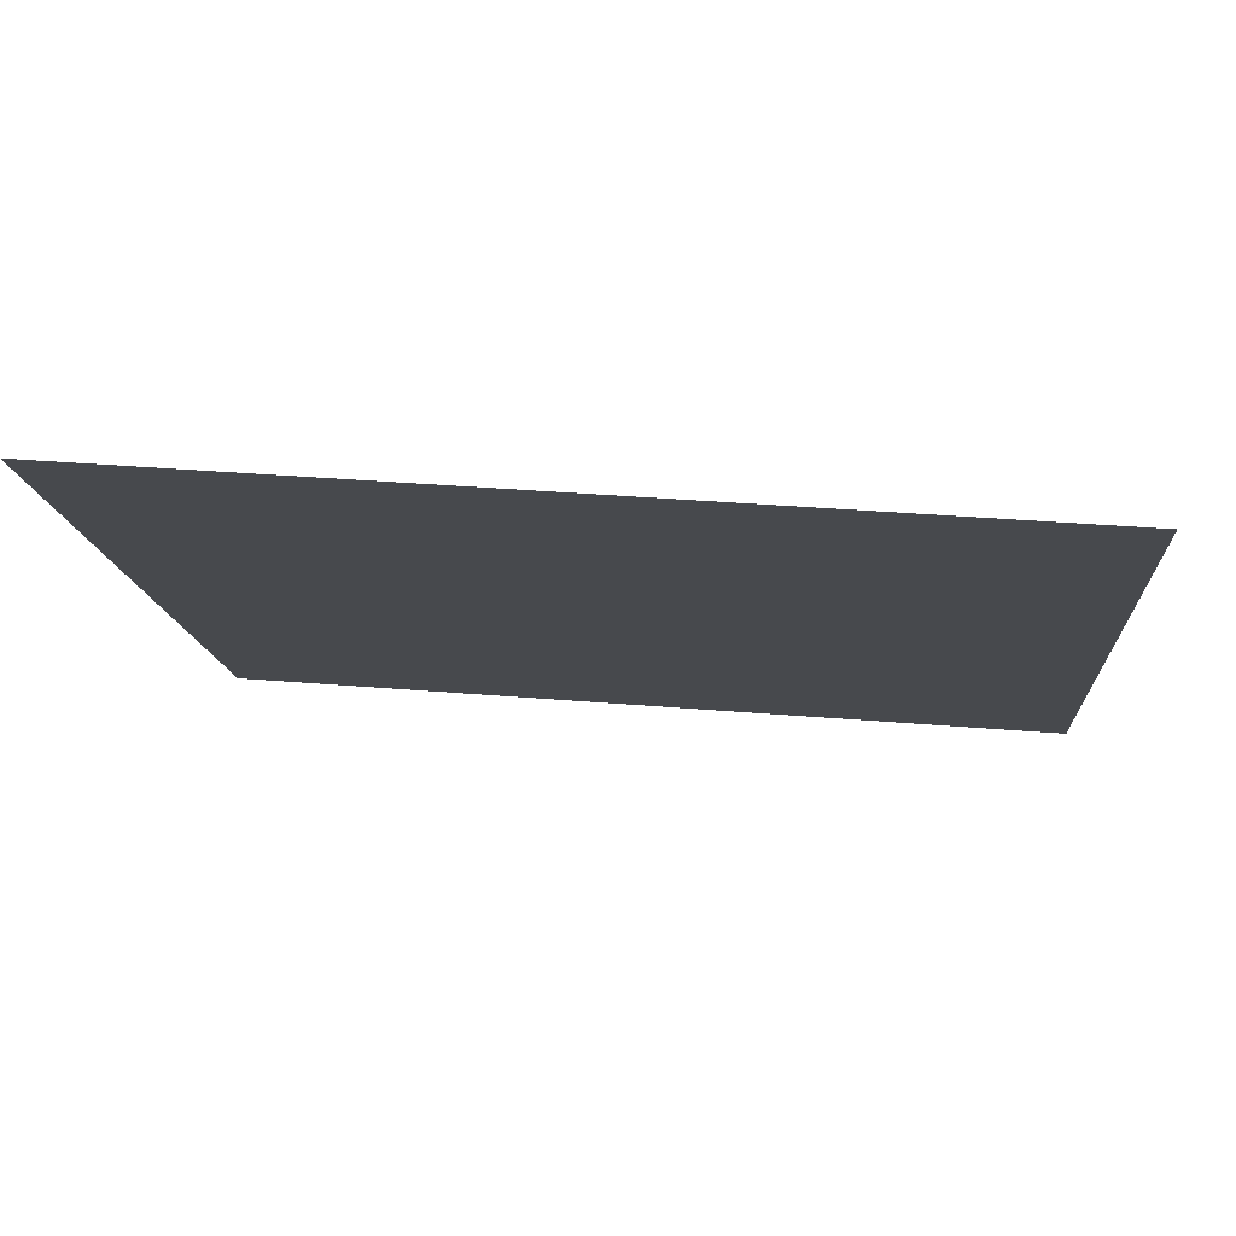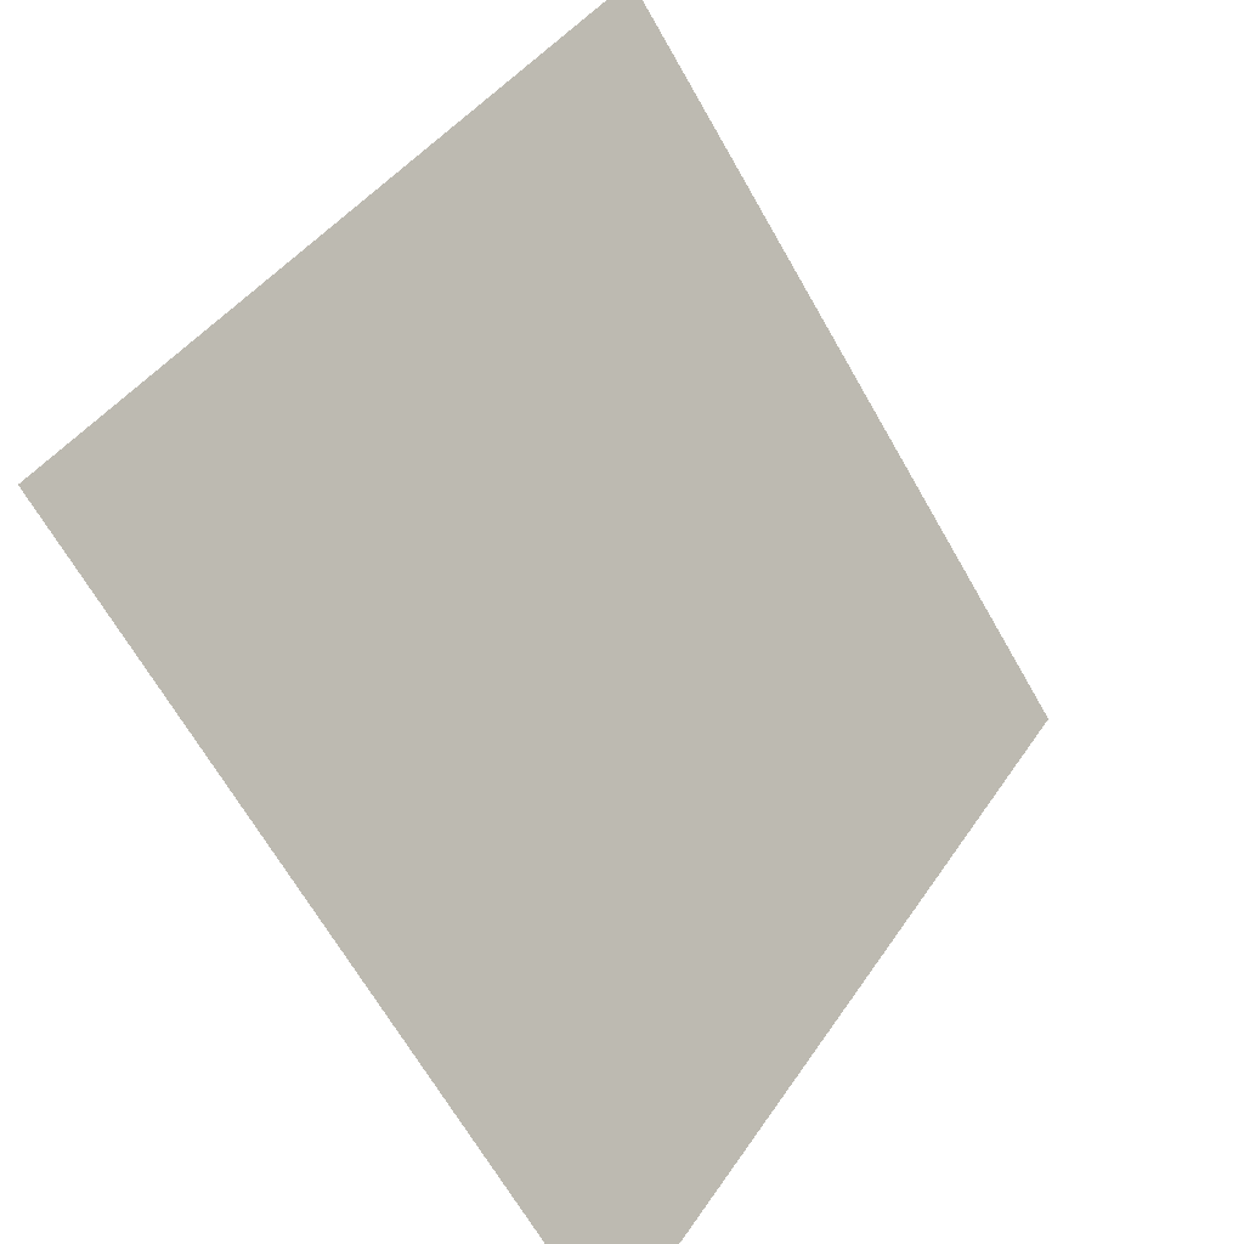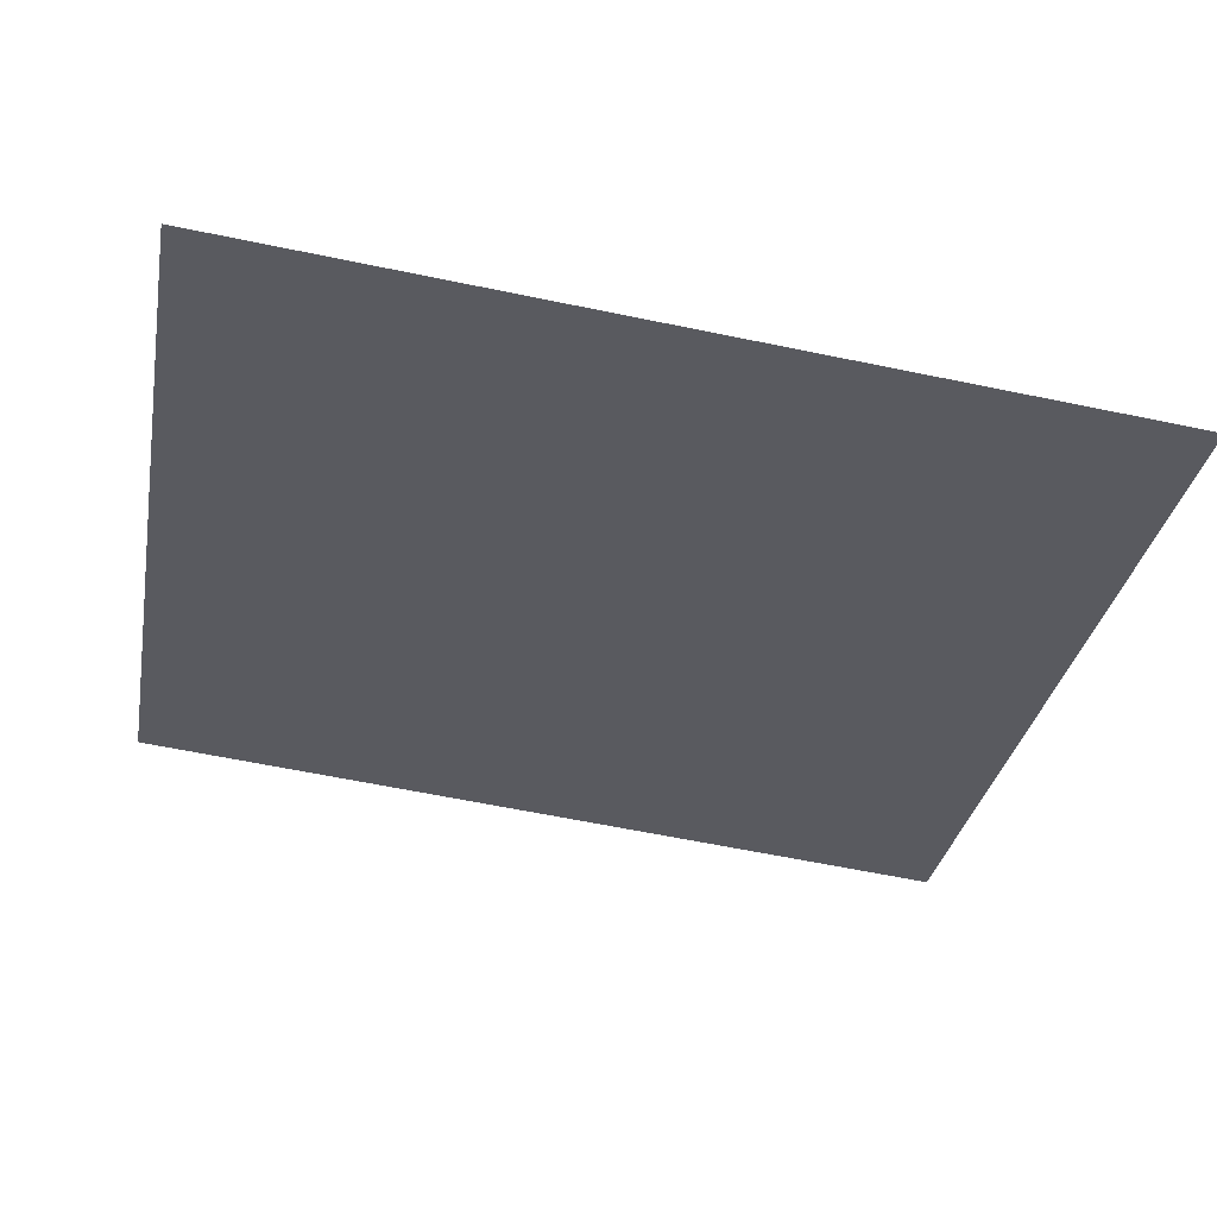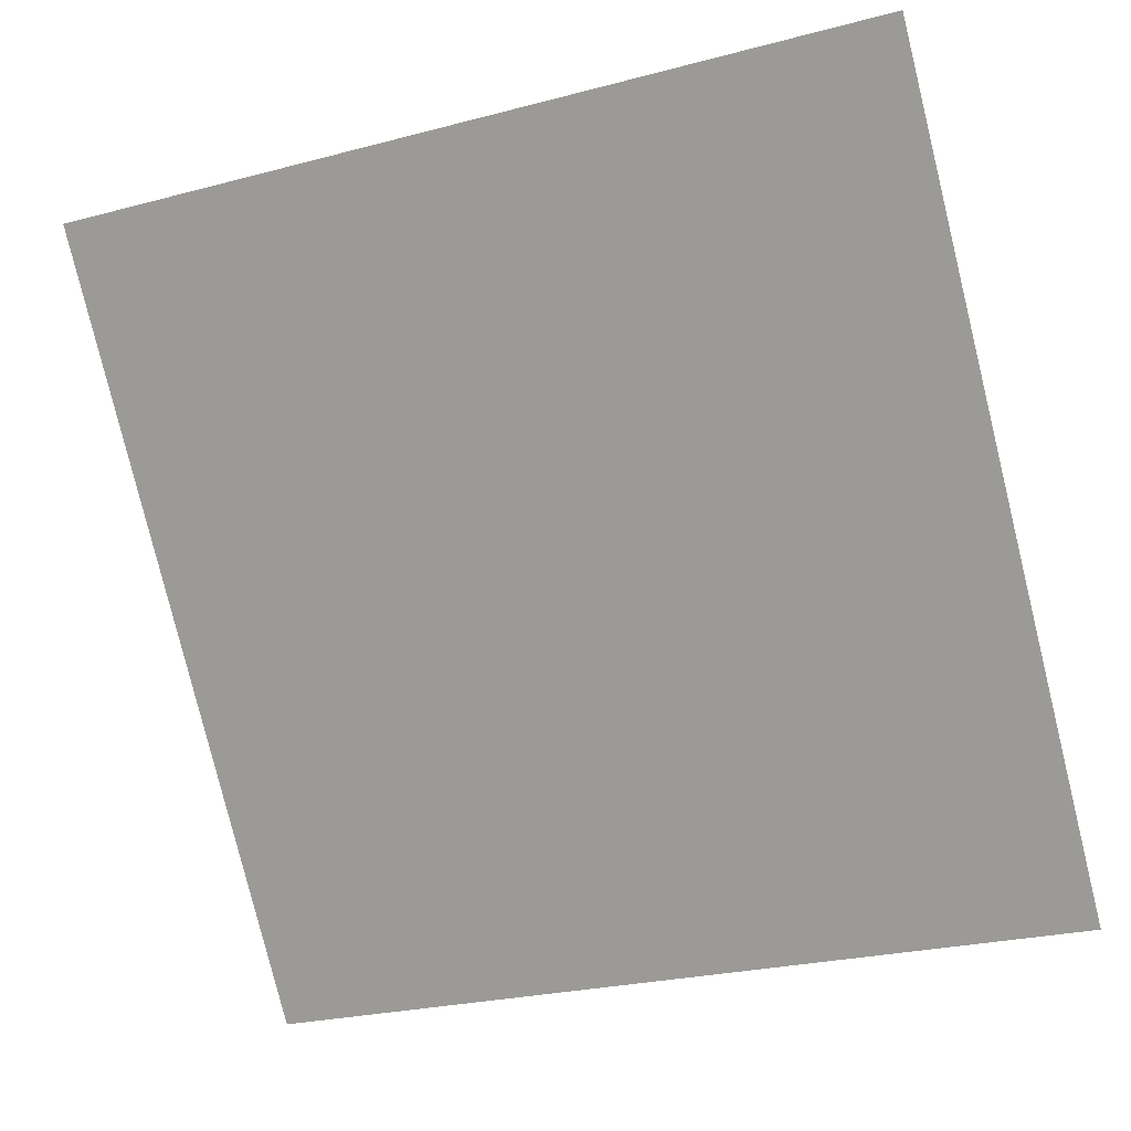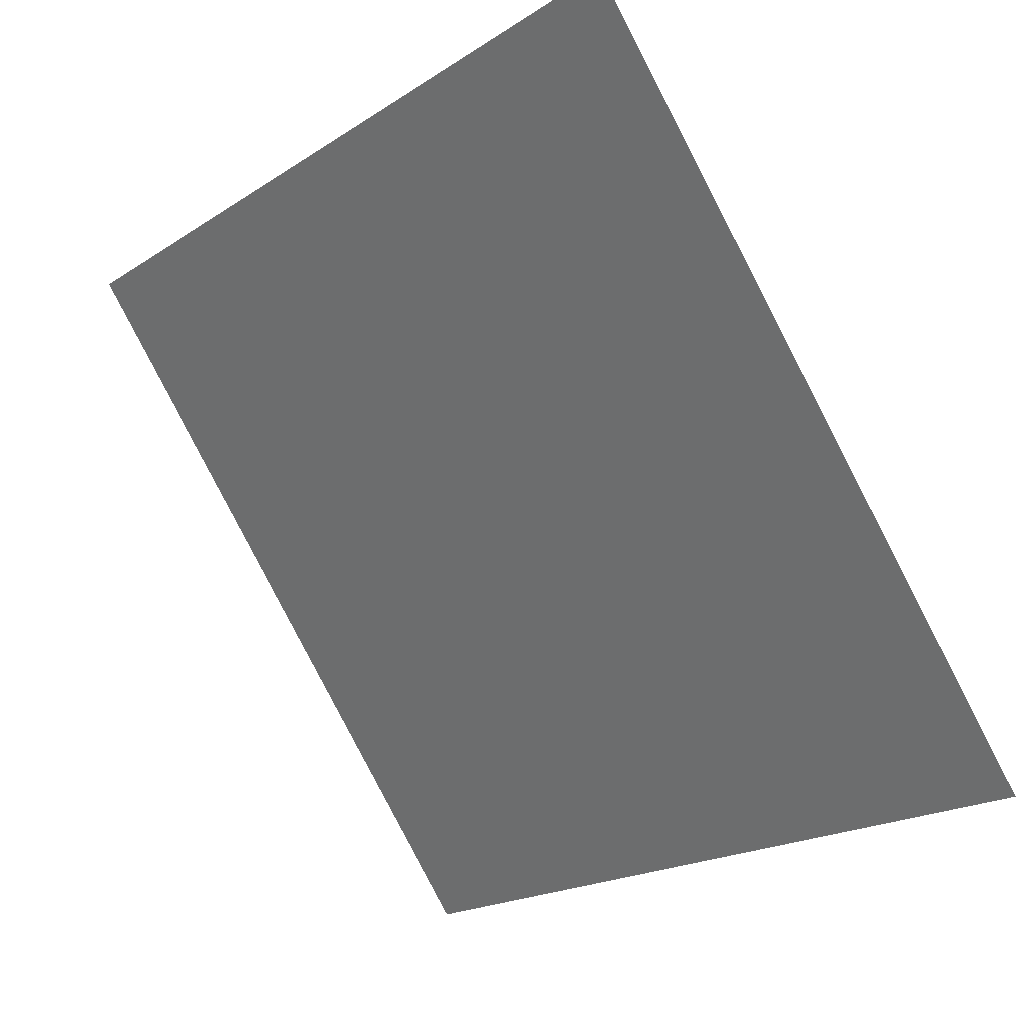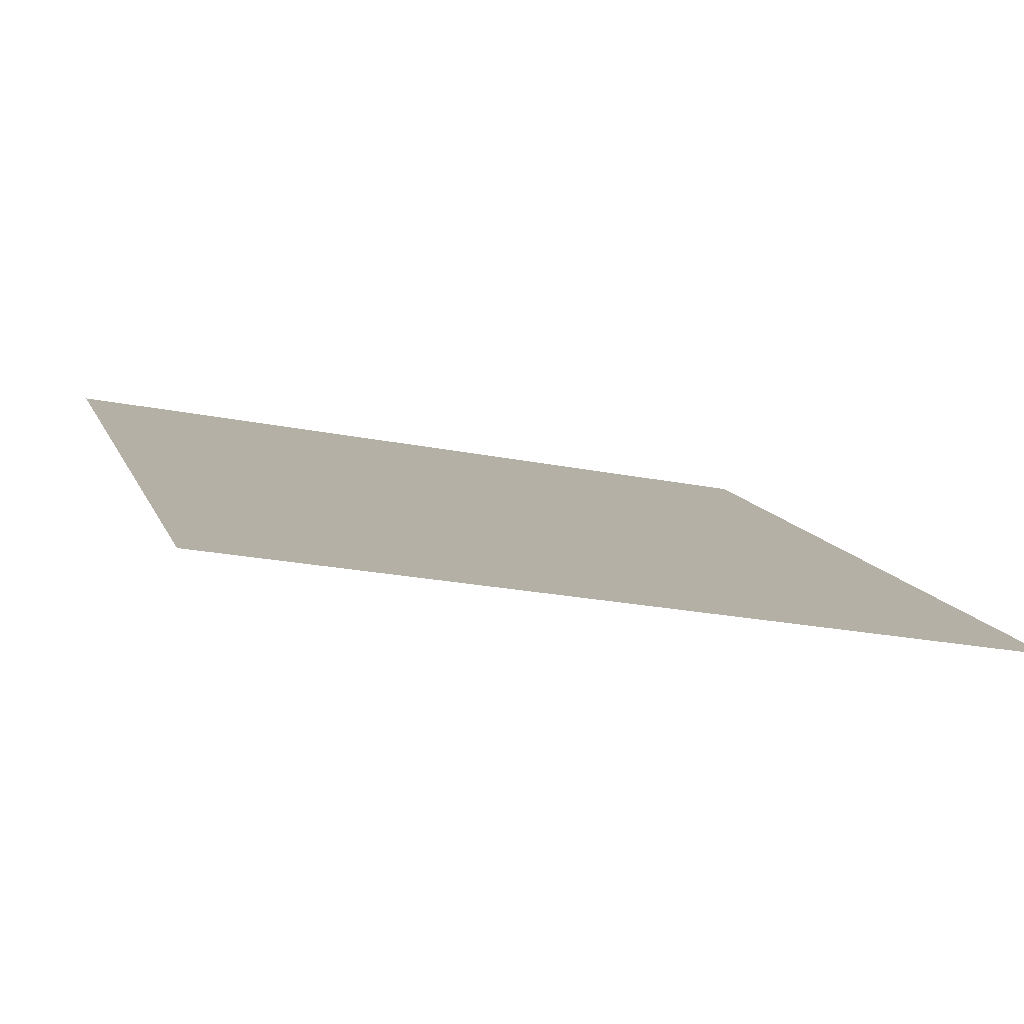
<metadata>
{"format":"obj","ext":"obj","renderer":"f3d","projection":"perspective","resolution":1024,"background":"white","views":[{"elev":41.2,"azim":-175.2,"up":"+Z"},{"elev":-68.6,"azim":118.5,"up":"+Z"},{"elev":-68.6,"azim":168.7,"up":"+Y"},{"elev":-24.0,"azim":-158.3,"up":"+Z"},{"elev":-19.0,"azim":-131.5,"up":"+Z"},{"elev":-26.6,"azim":161.2,"up":"+Y"}]}
</metadata>
<code>
v 0.1863 0.6478 0.3267
v 0.1798 0.648 0.3268
v 0.1799 0.6519 0.332
v 0.1864 0.6517 0.332
f 4 3 2 1

</code>
